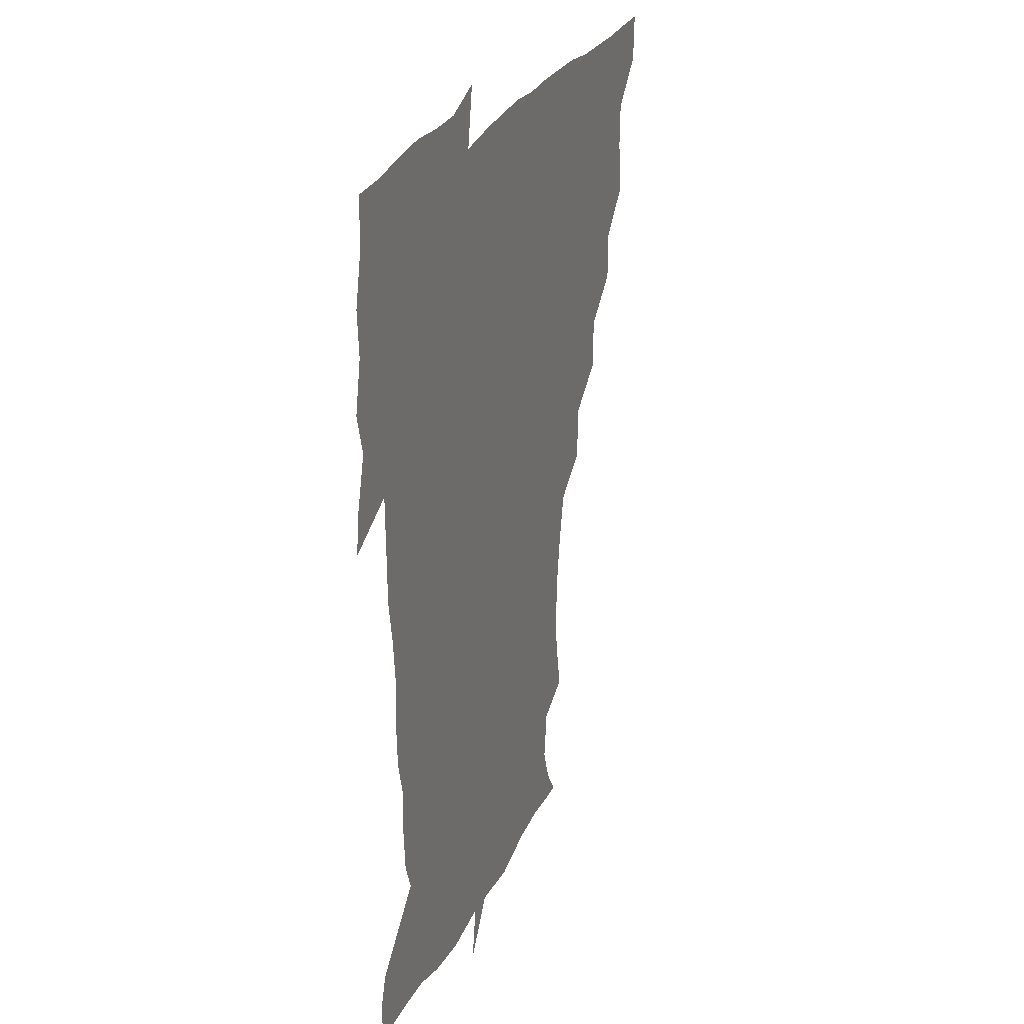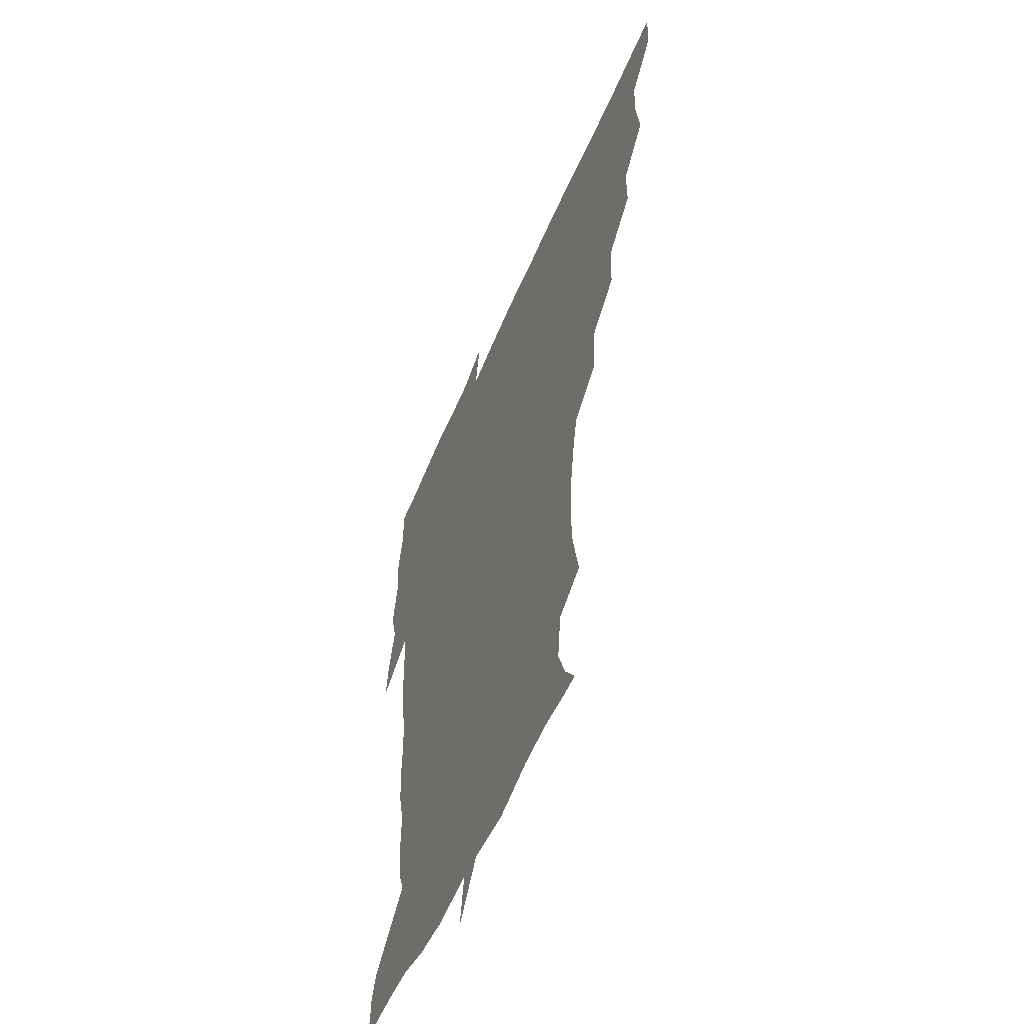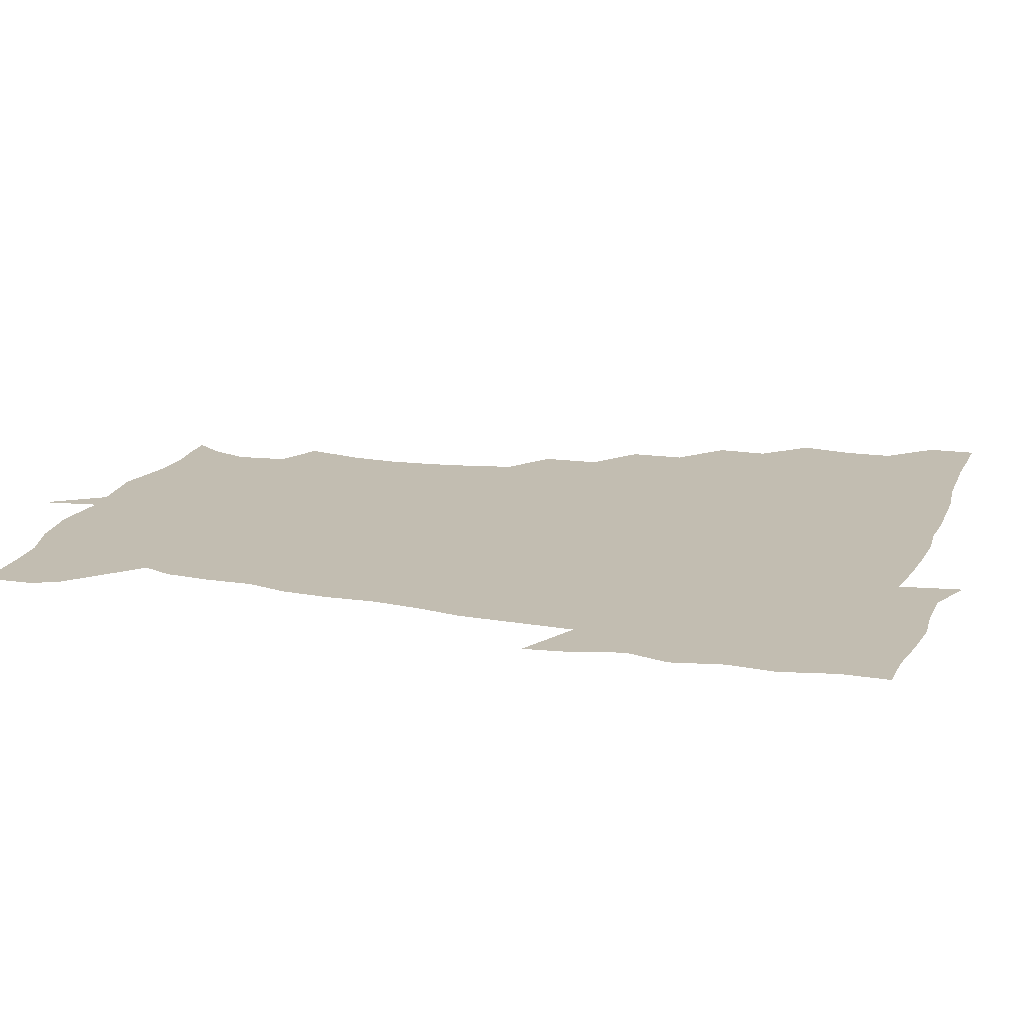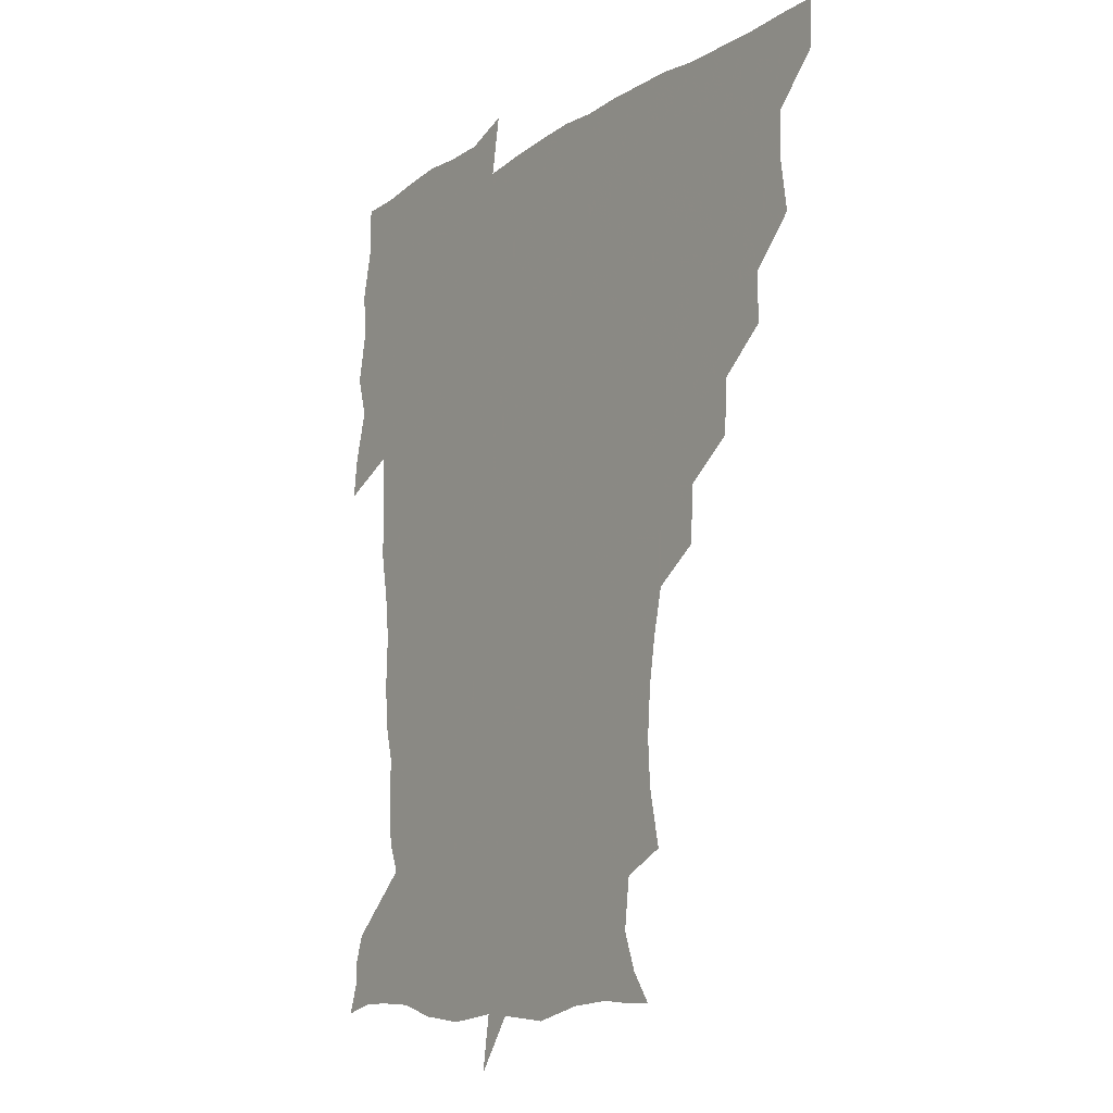
<metadata>
{"format":"obj","ext":"obj","renderer":"f3d","projection":"perspective","resolution":1024,"background":"white","views":[{"elev":26.4,"azim":110.3,"up":"+Y"},{"elev":-54.7,"azim":-112.5,"up":"+Y"},{"elev":16.9,"azim":108.4,"up":"+Z"},{"elev":-12.5,"azim":-124.7,"up":"+Y"}]}
</metadata>
<code>
v 451.8 450.2 0
v 451 466.7 0
v 464.7 400.6 0
v 467.4 419.1 0
v 466.8 434.9 0
v 466.8 449.8 0
v 465.8 466.7 0
v 479.6 368.2 0
v 479.6 385.4 0
v 483.2 405.4 0
v 482.6 420.5 0
v 482 435.6 0
v 481.4 450.9 0
v 481.2 466.3 0
v 496.9 336 0
v 496.2 354.5 0
v 498.1 374.8 0
v 499 391.9 0
v 498.5 406.7 0
v 498 421.2 0
v 497.8 435.6 0
v 497.6 449.9 0
v 496.3 466.7 0
v 515 304.2 0
v 513.8 323.7 0
v 514 344.5 0
v 512.8 360.2 0
v 514.2 378.4 0
v 512.8 391.7 0
v 513 406.8 0
v 512.7 421.3 0
v 512.3 435.7 0
v 511.9 450.2 0
v 511.4 467 0
v 533.7 209.4 0
v 537.8 228.9 0
v 538.7 245.2 0
v 537.4 261.8 0
v 534.8 277.5 0
v 531.3 293.2 0
v 529.7 312.8 0
v 528.8 330.1 0
v 529 348 0
v 528.3 362.6 0
v 528.3 378 0
v 528 392.5 0
v 527.6 406.8 0
v 527.4 421.3 0
v 527 435.9 0
v 526.6 450.8 0
v 526.3 468.8 0
v 539.9 161.4 0
v 546.9 171.5 0
v 551.7 184.6 0
v 549.5 202 0
v 549.4 221.2 0
v 550.3 237.5 0
v 549.7 252.8 0
v 548.2 267.4 0
v 546.1 282.4 0
v 544.7 299.5 0
v 543.7 316.1 0
v 543.5 333 0
v 543 347.5 0
v 542.8 363.3 0
v 543.6 379.3 0
v 542.7 392.6 0
v 543.4 407.4 0
v 542.4 421.4 0
v 542.2 435.6 0
v 541.5 451.4 0
v 540.8 469 0
v 549.6 161.7 0
v 559.9 177.4 0
v 561.8 192 0
v 562.5 210.7 0
v 561.6 224.2 0
v 562.6 242.9 0
v 562 258.1 0
v 561.7 274.3 0
v 559.2 285.7 0
v 558.5 302.6 0
v 558 318.8 0
v 557.7 332.6 0
v 558.1 350 0
v 557.6 363.9 0
v 557.7 378.9 0
v 556.8 392 0
v 557.7 407.2 0
v 557.3 421.2 0
v 557.1 435.5 0
v 556.6 450.6 0
v 555.2 469.2 0
v 562.6 163 0
v 572.7 179.8 0
v 575.4 198 0
v 575.4 213.8 0
v 575.3 229.6 0
v 575.4 244.9 0
v 575 260.3 0
v 574.7 275.3 0
v 573.3 289 0
v 572.7 304.7 0
v 572 317 0
v 572.5 334.9 0
v 572.3 349.7 0
v 571.8 363.3 0
v 572.1 379 0
v 572.4 393.2 0
v 572.2 407.2 0
v 571.7 421.5 0
v 571.8 435.5 0
v 571.6 449.6 0
v 569.8 468.6 0
v 579.3 161.9 0
v 587.6 182.1 0
v 588.9 198.3 0
v 588.9 214 0
v 588.6 228.2 0
v 587.8 245.5 0
v 588 260.1 0
v 588.4 276.5 0
v 587.4 289.7 0
v 586.6 303.8 0
v 586.6 318.6 0
v 586.8 336 0
v 586.7 350.7 0
v 586.8 364.2 0
v 586.6 378.1 0
v 587 393.3 0
v 586.8 407.3 0
v 587.1 421.4 0
v 586.9 435.3 0
v 585.9 450.6 0
v 584 469.6 0
v 599.1 157.6 0
v 602.1 181.2 0
v 602.6 199.8 0
v 602.7 214.8 0
v 602.7 230.7 0
v 602.1 243.2 0
v 601 259.7 0
v 601.9 277.5 0
v 601.5 290.6 0
v 601.1 304.6 0
v 601.2 320.7 0
v 601.2 335.7 0
v 601.2 349.1 0
v 601.3 364.1 0
v 601.5 379.2 0
v 601.6 393.4 0
v 601.7 407.4 0
v 601.9 421.6 0
v 601.5 436.1 0
v 600.5 451.8 0
v 598.7 468.9 0
v 620.6 160 0
v 616.8 184.1 0
v 616.3 200.6 0
v 616.4 217.4 0
v 616.4 231.2 0
v 616.5 245.3 0
v 615.5 258.5 0
v 615 277.4 0
v 615.2 291.5 0
v 615.6 306 0
v 615.3 321 0
v 615.3 336.4 0
v 615.5 349.3 0
v 615.9 365.9 0
v 615.9 379.3 0
v 616.1 394.4 0
v 616.4 407.8 0
v 616.8 421.7 0
v 616.4 436.3 0
v 615.7 451.7 0
v 614.2 467.9 0
v 634.2 141.1 0
v 631 160.8 0
v 631 181.9 0
v 630 200.6 0
v 629.6 216.7 0
v 629.7 232.4 0
v 630.1 247 0
v 629.8 260.3 0
v 628.8 277.9 0
v 629.1 291.4 0
v 629.2 308 0
v 629.6 321.3 0
v 629.6 335.7 0
v 629.9 350.7 0
v 629.7 366.5 0
v 630.2 379.4 0
v 630.4 393.7 0
v 630.7 408 0
v 630.9 422 0
v 631.8 436 0
v 632.2 450 0
v 631.4 465.9 0
v 627.7 486.7 0
v 651.6 158.8 0
v 645.7 182.9 0
v 644 200 0
v 643.4 215.6 0
v 642.8 231.3 0
v 643.1 247.4 0
v 643.4 261.2 0
v 642.5 277.7 0
v 643.4 291.1 0
v 643.5 305.8 0
v 643.9 320.2 0
v 644.2 334.5 0
v 643.9 351.1 0
v 644 365.7 0
v 644.4 379.4 0
v 645.1 392.7 0
v 645 408.2 0
v 645.5 421.7 0
v 646.1 436.5 0
v 646.3 450.4 0
v 646 465.1 0
v 644.2 480.8 0
v 670.1 161.2 0
v 661.4 181.9 0
v 658.2 198.7 0
v 656.2 215.7 0
v 656.2 229.7 0
v 655.9 246.4 0
v 656.5 260.8 0
v 656.8 275.1 0
v 657.2 290 0
v 657.7 304.4 0
v 658.3 318.7 0
v 658.6 333.3 0
v 658 350.2 0
v 658.1 365.5 0
v 658.6 379.6 0
v 658.8 394.9 0
v 659.1 408.7 0
v 659.7 422.9 0
v 660.1 436.7 0
v 660.5 450.5 0
v 660.5 464.9 0
v 659 480.6 0
v 685.4 165.8 0
v 676.1 182.4 0
v 672.8 197.2 0
v 669.6 213 0
v 668.5 228 0
v 668.9 243.6 0
v 669.8 257.8 0
v 670.4 272.5 0
v 671.1 287.3 0
v 671.3 302.5 0
v 671 319.3 0
v 672 333.6 0
v 673.2 347.9 0
v 672.8 364.2 0
v 672.1 380.8 0
v 672.2 394.9 0
v 672.8 408.7 0
v 673.1 423.4 0
v 673.8 436.9 0
v 674.4 450.7 0
v 675.1 464.5 0
v 673.9 481.6 0
v 699.7 166.8 0
v 690.6 181.5 0
v 688.7 193 0
v 682.7 210.1 0
v 680.9 223 0
v 682.2 237.6 0
v 682.2 253.8 0
v 683 268.6 0
v 685.5 282 0
v 684.7 299.1 0
v 685.7 314 0
v 687.3 328.7 0
v 688.1 344.8 0
v 687.3 362.6 0
v 686.2 380.1 0
v 686.4 393.8 0
v 685.7 408.9 0
v 686.5 422.7 0
v 686.8 437.2 0
v 688 450.5 0
v 689 464.1 0
v 689.3 480.3 0
v 711.9 167 0
v 705.6 179 0
v 702.9 189.8 0
v 700.2 200.2 0
v 693.4 214.3 0
v 697.5 224.5 0
v 698.7 239.2 0
v 698.3 256.2 0
v 701.8 269.8 0
v 702.6 285.4 0
v 701.9 302.9 0
v 703.6 318.8 0
v 706.4 334.4 0
v 706.8 352.9 0
v 707.2 373.6 0
v 702.7 390.5 0
v 701 405.8 0
v 699.5 422 0
v 699.9 435.8 0
v 700.5 449.9 0
v 702.8 463.5 0
v 704.7 478.3 0
v 724.9 164 0
v 721.3 174.1 0
v 720.9 183.1 0
v 717.7 192.3 0
v 729.3 363.3 0
v 727.4 377.6 0
v 722.4 395.2 0
v 726.5 409.9 0
v 722.7 427.5 0
v 723.9 443.5 0
v 719.7 461.8 0
v 719.7 478 0
v 721 496 0
f 5 6 1
f 1 6 2
f 6 7 2
f 9 10 3
f 3 10 4
f 10 11 4
f 4 11 5
f 11 12 5
f 5 12 6
f 12 13 6
f 6 13 7
f 13 14 7
f 16 17 8
f 8 17 9
f 17 18 9
f 9 18 10
f 18 19 10
f 10 19 11
f 19 20 11
f 11 20 12
f 20 21 12
f 12 21 13
f 21 22 13
f 13 22 14
f 22 23 14
f 25 26 15
f 15 26 16
f 26 27 16
f 16 27 17
f 27 28 17
f 17 28 18
f 28 29 18
f 18 29 19
f 29 30 19
f 19 30 20
f 30 31 20
f 20 31 21
f 31 32 21
f 21 32 22
f 32 33 22
f 22 33 23
f 33 34 23
f 40 41 24
f 24 41 25
f 41 42 25
f 25 42 26
f 42 43 26
f 26 43 27
f 43 44 27
f 27 44 28
f 44 45 28
f 28 45 29
f 45 46 29
f 29 46 30
f 46 47 30
f 30 47 31
f 47 48 31
f 31 48 32
f 48 49 32
f 32 49 33
f 49 50 33
f 33 50 34
f 50 51 34
f 55 56 35
f 35 56 36
f 56 57 36
f 36 57 37
f 57 58 37
f 37 58 38
f 58 59 38
f 38 59 39
f 59 60 39
f 39 60 40
f 60 61 40
f 40 61 41
f 61 62 41
f 41 62 42
f 62 63 42
f 42 63 43
f 63 64 43
f 43 64 44
f 64 65 44
f 44 65 45
f 65 66 45
f 45 66 46
f 66 67 46
f 46 67 47
f 67 68 47
f 47 68 48
f 68 69 48
f 48 69 49
f 69 70 49
f 49 70 50
f 70 71 50
f 50 71 51
f 71 72 51
f 52 73 53
f 73 74 53
f 53 74 54
f 74 75 54
f 54 75 55
f 75 76 55
f 55 76 56
f 76 77 56
f 56 77 57
f 77 78 57
f 57 78 58
f 78 79 58
f 58 79 59
f 79 80 59
f 59 80 60
f 80 81 60
f 60 81 61
f 81 82 61
f 61 82 62
f 82 83 62
f 62 83 63
f 83 84 63
f 63 84 64
f 84 85 64
f 64 85 65
f 85 86 65
f 65 86 66
f 86 87 66
f 66 87 67
f 87 88 67
f 67 88 68
f 88 89 68
f 68 89 69
f 89 90 69
f 69 90 70
f 90 91 70
f 70 91 71
f 91 92 71
f 71 92 72
f 92 93 72
f 73 94 74
f 94 95 74
f 74 95 75
f 95 96 75
f 75 96 76
f 96 97 76
f 76 97 77
f 97 98 77
f 77 98 78
f 98 99 78
f 78 99 79
f 99 100 79
f 79 100 80
f 100 101 80
f 80 101 81
f 101 102 81
f 81 102 82
f 102 103 82
f 82 103 83
f 103 104 83
f 83 104 84
f 104 105 84
f 84 105 85
f 105 106 85
f 85 106 86
f 106 107 86
f 86 107 87
f 107 108 87
f 87 108 88
f 108 109 88
f 88 109 89
f 109 110 89
f 89 110 90
f 110 111 90
f 90 111 91
f 111 112 91
f 91 112 92
f 112 113 92
f 92 113 93
f 113 114 93
f 94 115 95
f 115 116 95
f 95 116 96
f 116 117 96
f 96 117 97
f 117 118 97
f 97 118 98
f 118 119 98
f 98 119 99
f 119 120 99
f 99 120 100
f 120 121 100
f 100 121 101
f 121 122 101
f 101 122 102
f 122 123 102
f 102 123 103
f 123 124 103
f 103 124 104
f 124 125 104
f 104 125 105
f 125 126 105
f 105 126 106
f 126 127 106
f 106 127 107
f 127 128 107
f 107 128 108
f 128 129 108
f 108 129 109
f 129 130 109
f 109 130 110
f 130 131 110
f 110 131 111
f 131 132 111
f 111 132 112
f 132 133 112
f 112 133 113
f 133 134 113
f 113 134 114
f 134 135 114
f 115 136 116
f 136 137 116
f 116 137 117
f 137 138 117
f 117 138 118
f 138 139 118
f 118 139 119
f 139 140 119
f 119 140 120
f 140 141 120
f 120 141 121
f 141 142 121
f 121 142 122
f 142 143 122
f 122 143 123
f 143 144 123
f 123 144 124
f 144 145 124
f 124 145 125
f 145 146 125
f 125 146 126
f 146 147 126
f 126 147 127
f 147 148 127
f 127 148 128
f 148 149 128
f 128 149 129
f 149 150 129
f 129 150 130
f 150 151 130
f 130 151 131
f 151 152 131
f 131 152 132
f 152 153 132
f 132 153 133
f 153 154 133
f 133 154 134
f 154 155 134
f 134 155 135
f 155 156 135
f 136 157 137
f 157 158 137
f 137 158 138
f 158 159 138
f 138 159 139
f 159 160 139
f 139 160 140
f 160 161 140
f 140 161 141
f 161 162 141
f 141 162 142
f 162 163 142
f 142 163 143
f 163 164 143
f 143 164 144
f 164 165 144
f 144 165 145
f 165 166 145
f 145 166 146
f 166 167 146
f 146 167 147
f 167 168 147
f 147 168 148
f 168 169 148
f 148 169 149
f 169 170 149
f 149 170 150
f 170 171 150
f 150 171 151
f 171 172 151
f 151 172 152
f 172 173 152
f 152 173 153
f 173 174 153
f 153 174 154
f 174 175 154
f 154 175 155
f 175 176 155
f 155 176 156
f 176 177 156
f 178 179 157
f 157 179 158
f 179 180 158
f 158 180 159
f 180 181 159
f 159 181 160
f 181 182 160
f 160 182 161
f 182 183 161
f 161 183 162
f 183 184 162
f 162 184 163
f 184 185 163
f 163 185 164
f 185 186 164
f 164 186 165
f 186 187 165
f 165 187 166
f 187 188 166
f 166 188 167
f 188 189 167
f 167 189 168
f 189 190 168
f 168 190 169
f 190 191 169
f 169 191 170
f 191 192 170
f 170 192 171
f 192 193 171
f 171 193 172
f 193 194 172
f 172 194 173
f 194 195 173
f 173 195 174
f 195 196 174
f 174 196 175
f 196 197 175
f 175 197 176
f 197 198 176
f 176 198 177
f 198 199 177
f 179 201 180
f 201 202 180
f 180 202 181
f 202 203 181
f 181 203 182
f 203 204 182
f 182 204 183
f 204 205 183
f 183 205 184
f 205 206 184
f 184 206 185
f 206 207 185
f 185 207 186
f 207 208 186
f 186 208 187
f 208 209 187
f 187 209 188
f 209 210 188
f 188 210 189
f 210 211 189
f 189 211 190
f 211 212 190
f 190 212 191
f 212 213 191
f 191 213 192
f 213 214 192
f 192 214 193
f 214 215 193
f 193 215 194
f 215 216 194
f 194 216 195
f 216 217 195
f 195 217 196
f 217 218 196
f 196 218 197
f 218 219 197
f 197 219 198
f 219 220 198
f 198 220 199
f 220 221 199
f 199 221 200
f 221 222 200
f 201 223 202
f 223 224 202
f 202 224 203
f 224 225 203
f 203 225 204
f 225 226 204
f 204 226 205
f 226 227 205
f 205 227 206
f 227 228 206
f 206 228 207
f 228 229 207
f 207 229 208
f 229 230 208
f 208 230 209
f 230 231 209
f 209 231 210
f 231 232 210
f 210 232 211
f 232 233 211
f 211 233 212
f 233 234 212
f 212 234 213
f 234 235 213
f 213 235 214
f 235 236 214
f 214 236 215
f 236 237 215
f 215 237 216
f 237 238 216
f 216 238 217
f 238 239 217
f 217 239 218
f 239 240 218
f 218 240 219
f 240 241 219
f 219 241 220
f 241 242 220
f 220 242 221
f 242 243 221
f 221 243 222
f 243 244 222
f 223 245 224
f 245 246 224
f 224 246 225
f 246 247 225
f 225 247 226
f 247 248 226
f 226 248 227
f 248 249 227
f 227 249 228
f 249 250 228
f 228 250 229
f 250 251 229
f 229 251 230
f 251 252 230
f 230 252 231
f 252 253 231
f 231 253 232
f 253 254 232
f 232 254 233
f 254 255 233
f 233 255 234
f 255 256 234
f 234 256 235
f 256 257 235
f 235 257 236
f 257 258 236
f 236 258 237
f 258 259 237
f 237 259 238
f 259 260 238
f 238 260 239
f 260 261 239
f 239 261 240
f 261 262 240
f 240 262 241
f 262 263 241
f 241 263 242
f 263 264 242
f 242 264 243
f 264 265 243
f 243 265 244
f 265 266 244
f 245 267 246
f 267 268 246
f 246 268 247
f 268 269 247
f 247 269 248
f 269 270 248
f 248 270 249
f 270 271 249
f 249 271 250
f 271 272 250
f 250 272 251
f 272 273 251
f 251 273 252
f 273 274 252
f 252 274 253
f 274 275 253
f 253 275 254
f 275 276 254
f 254 276 255
f 276 277 255
f 255 277 256
f 277 278 256
f 256 278 257
f 278 279 257
f 257 279 258
f 279 280 258
f 258 280 259
f 280 281 259
f 259 281 260
f 281 282 260
f 260 282 261
f 282 283 261
f 261 283 262
f 283 284 262
f 262 284 263
f 284 285 263
f 263 285 264
f 285 286 264
f 264 286 265
f 286 287 265
f 265 287 266
f 287 288 266
f 267 289 268
f 289 290 268
f 268 290 269
f 290 291 269
f 269 291 270
f 291 292 270
f 270 292 271
f 292 293 271
f 271 293 272
f 293 294 272
f 272 294 273
f 294 295 273
f 273 295 274
f 295 296 274
f 274 296 275
f 296 297 275
f 275 297 276
f 297 298 276
f 276 298 277
f 298 299 277
f 277 299 278
f 299 300 278
f 278 300 279
f 300 301 279
f 279 301 280
f 301 302 280
f 280 302 281
f 302 303 281
f 281 303 282
f 303 304 282
f 282 304 283
f 304 305 283
f 283 305 284
f 305 306 284
f 284 306 285
f 306 307 285
f 285 307 286
f 307 308 286
f 286 308 287
f 308 309 287
f 287 309 288
f 309 310 288
f 289 311 290
f 311 312 290
f 290 312 291
f 312 313 291
f 291 313 292
f 313 314 292
f 292 314 293
f 303 315 304
f 315 316 304
f 304 316 305
f 316 317 305
f 305 317 306
f 317 318 306
f 306 318 307
f 318 319 307
f 307 319 308
f 319 320 308
f 308 320 309
f 320 321 309
f 309 321 310
f 321 322 310

</code>
